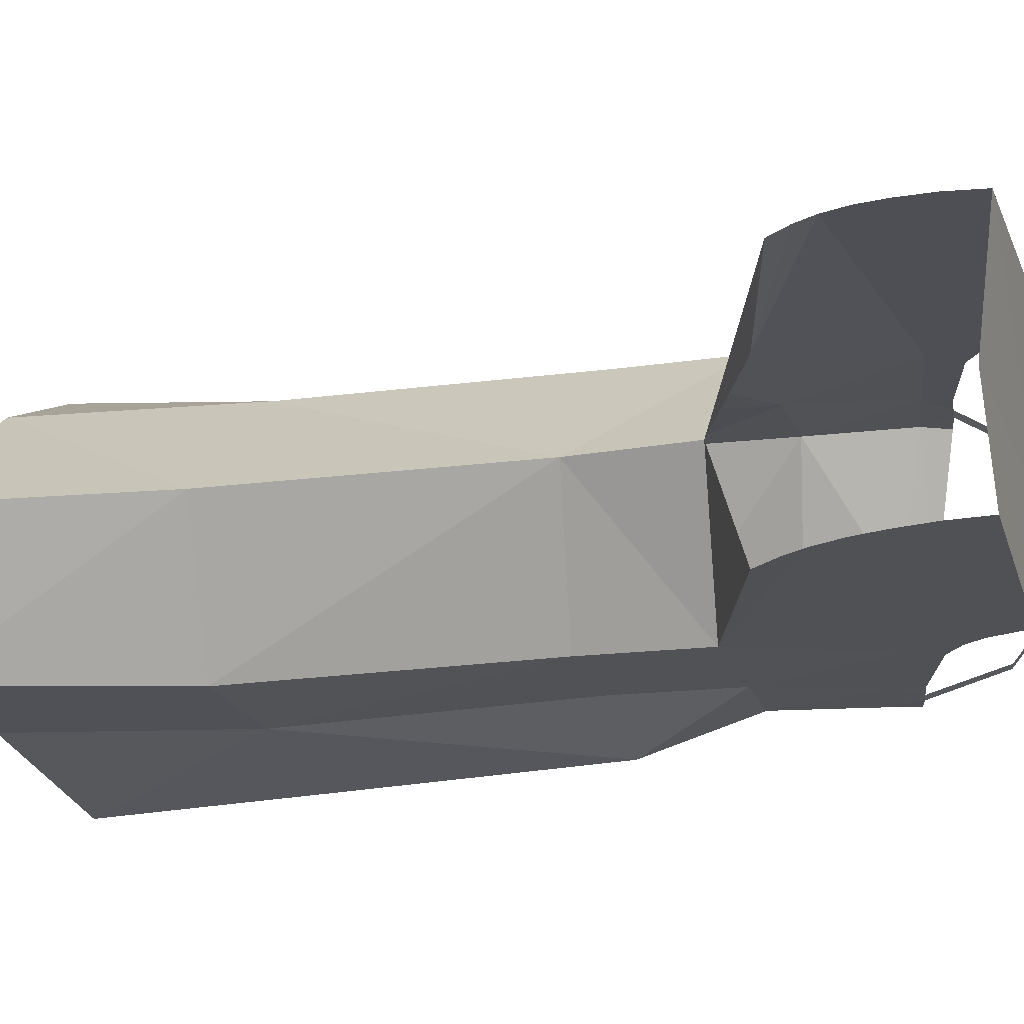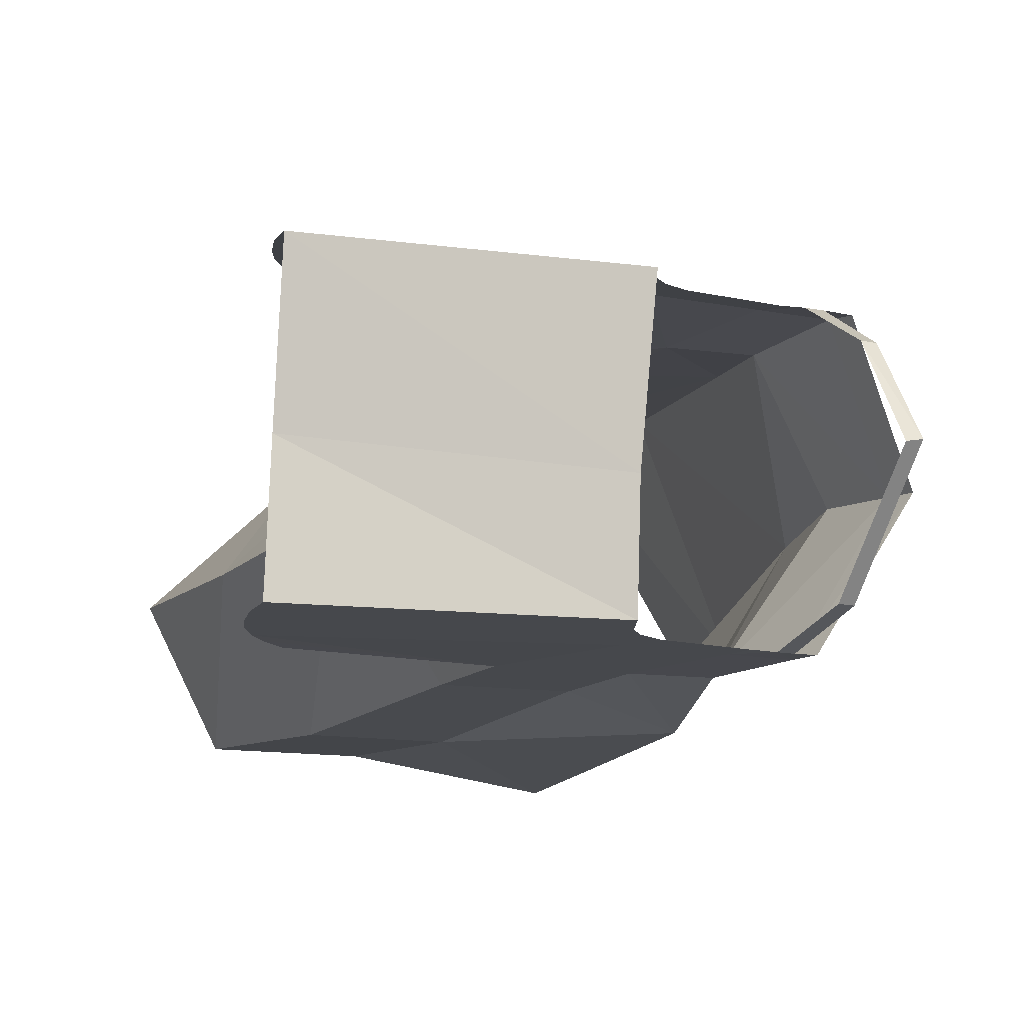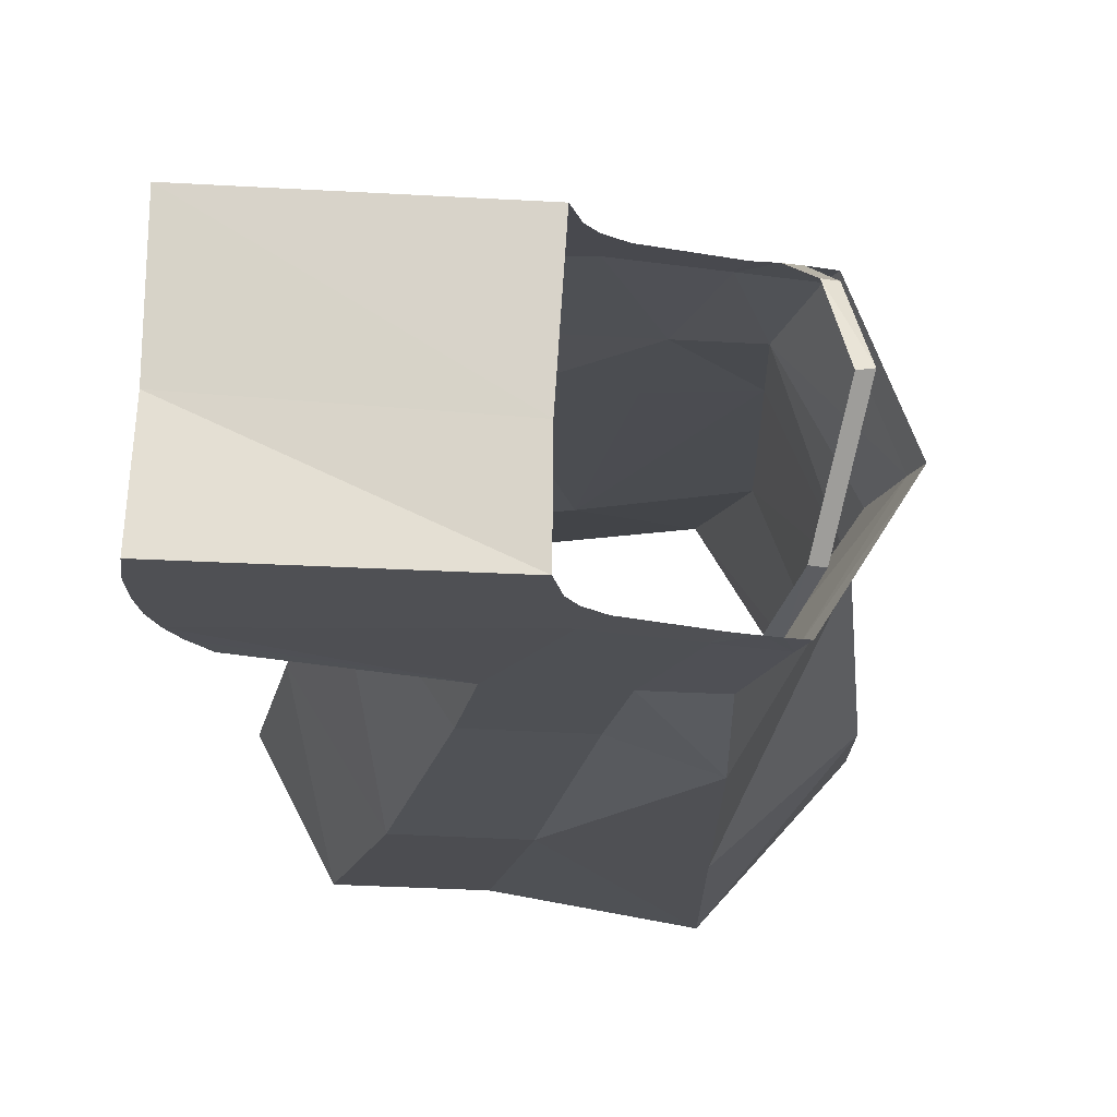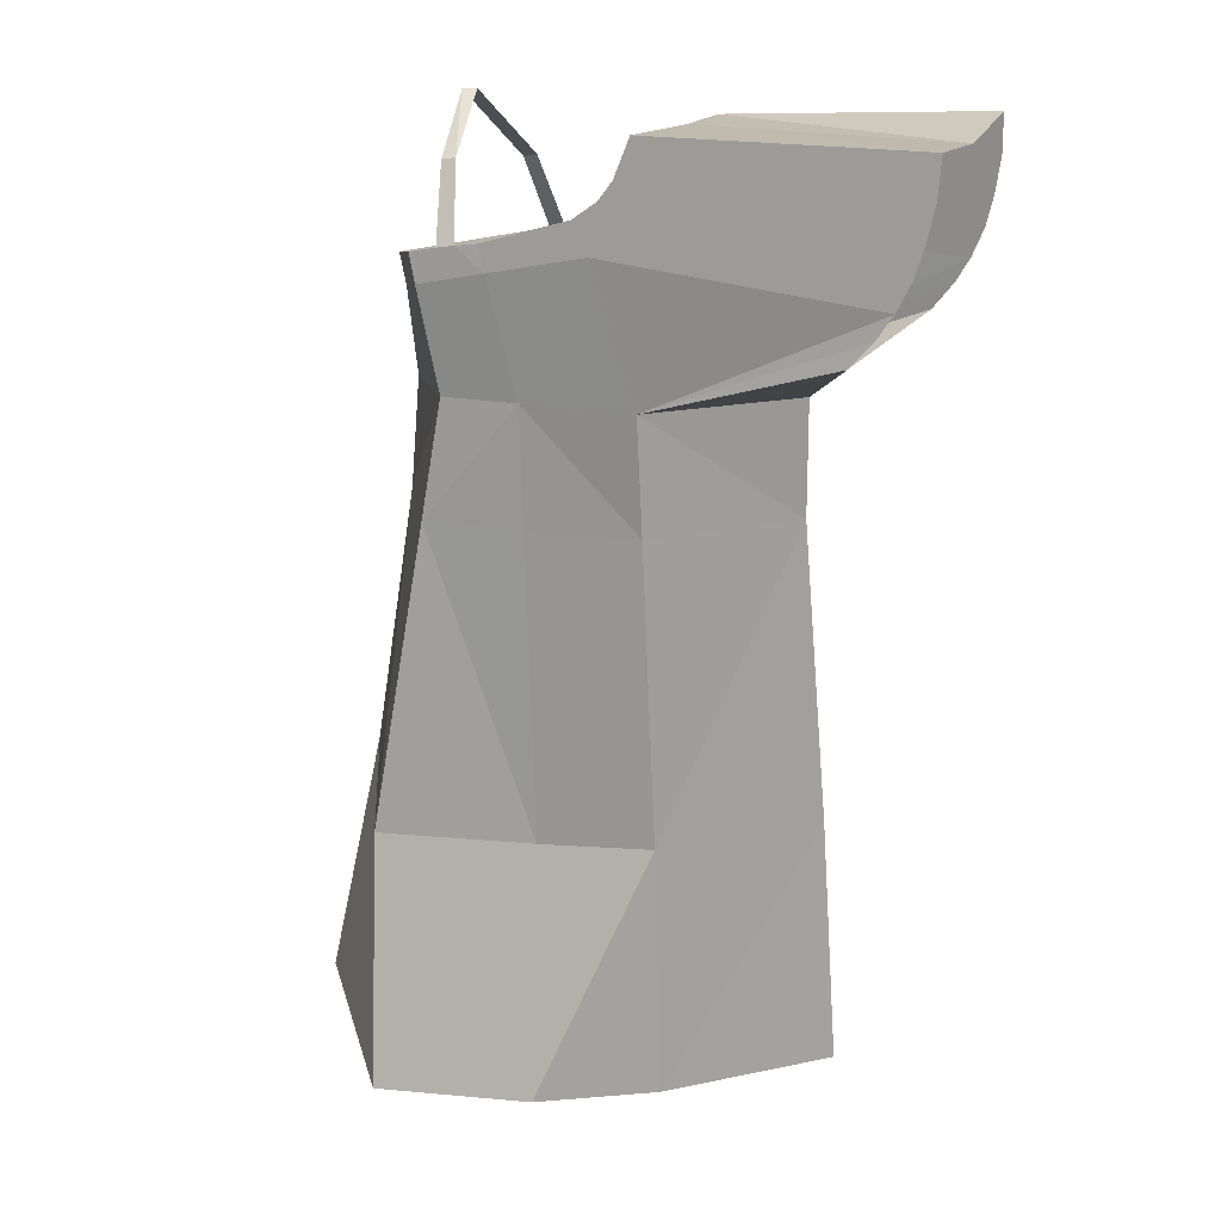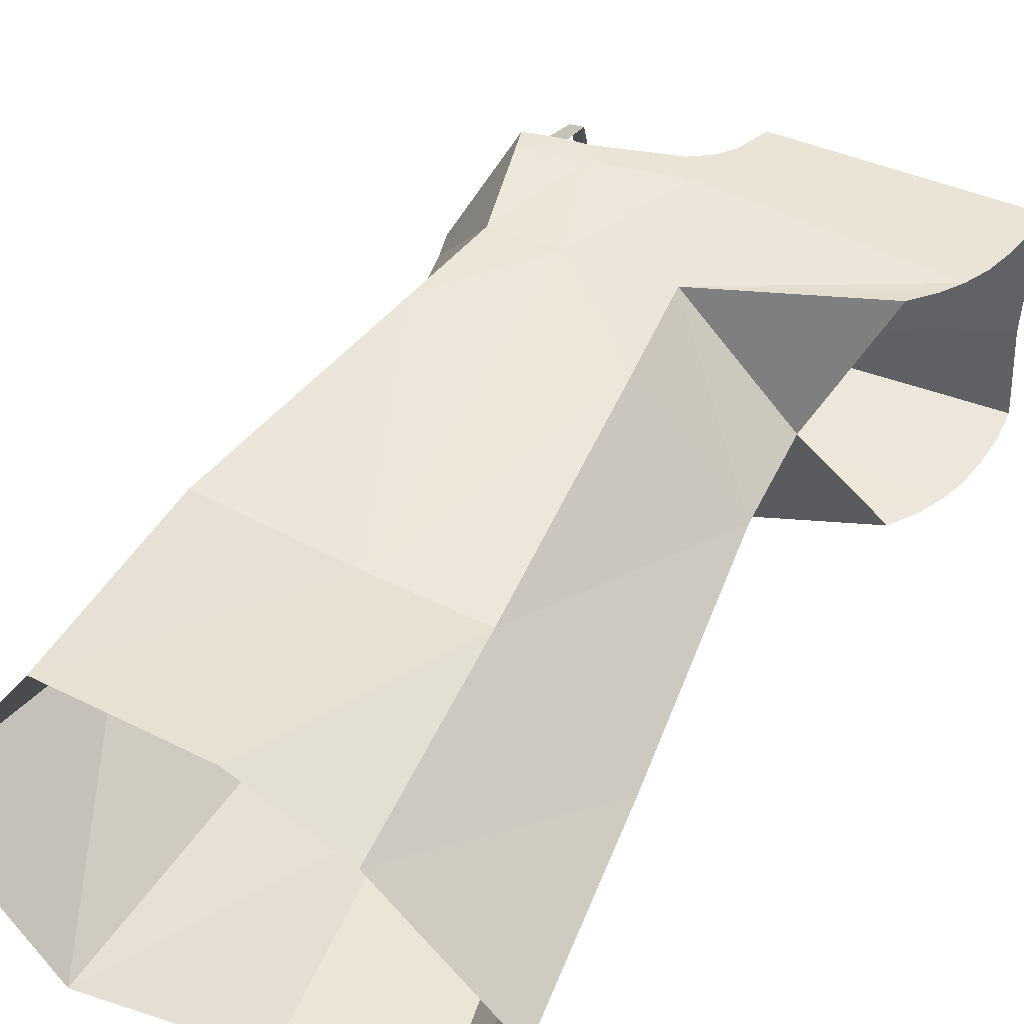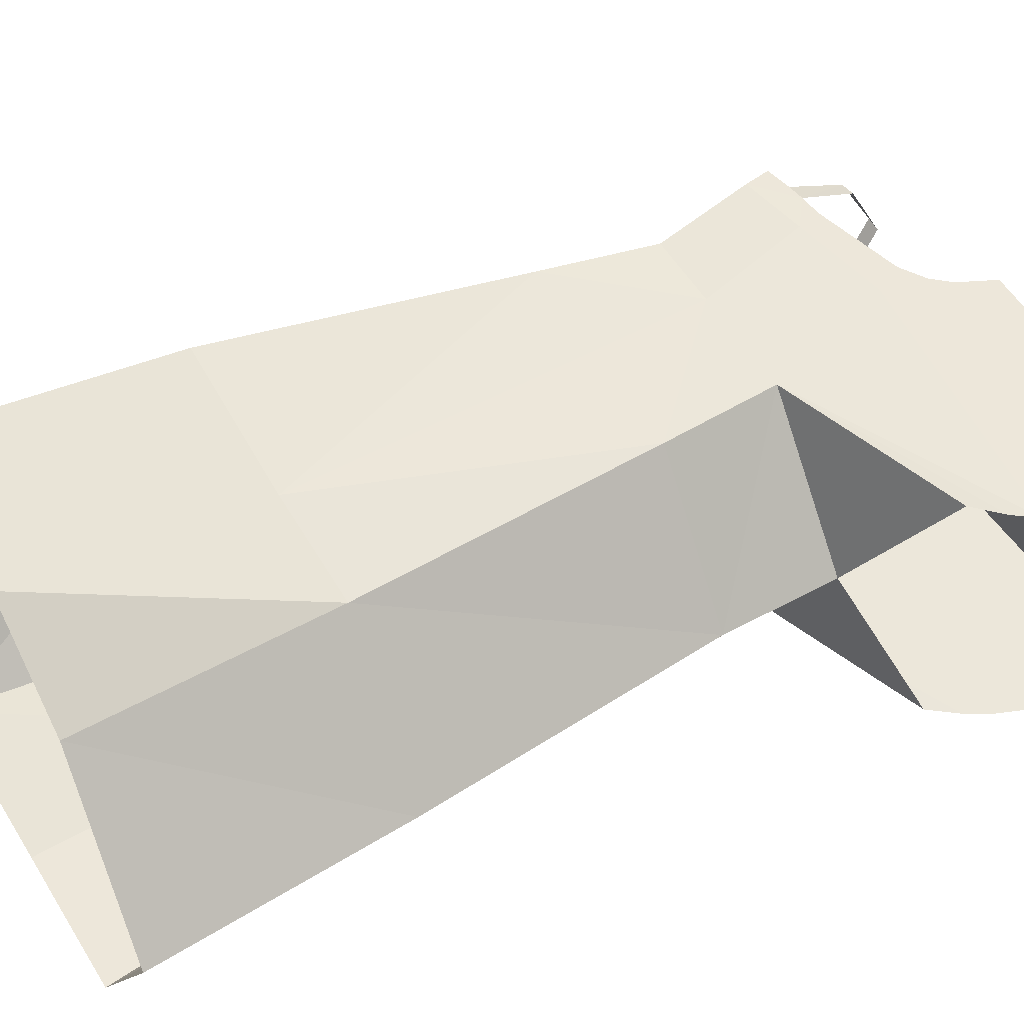
<metadata>
{"format":"obj","ext":"obj","renderer":"f3d","projection":"perspective","resolution":1024,"background":"white","views":[{"elev":-21.0,"azim":109.1,"up":"+Z"},{"elev":-12.1,"azim":162.3,"up":"+Z"},{"elev":-19.6,"azim":174.0,"up":"+Z"},{"elev":22.0,"azim":18.2,"up":"+Y"},{"elev":48.7,"azim":25.2,"up":"+Z"},{"elev":53.6,"azim":60.1,"up":"+Z"}]}
</metadata>
<code>
o dress4
v 0.5751 1.062 -1.68
v 0.3967 1.005 -1.687
v 0.5152 0.9971 -1.805
v 0.5962 1.087 -1.683
v 0.3936 1.218 -1.838
v 0.3859 1.234 -1.701
v 0.6392 1.236 -1.701
v 0.6405 1.219 -1.829
v 0.6375 1.199 -1.697
v 0.3726 1.197 -1.696
v 0.3598 1.179 -1.694
v 0.3378 1.163 -1.692
v 0.6313 1.165 -1.692
v 0.3541 1.134 -1.689
v 0.6106 1.109 -1.686
v 0.6229 1.136 -1.689
v 0.2024 1.101 -1.685
v 0.2207 1.132 -1.688
v 0.1961 1.127 -1.688
v 0.264 1.114 -1.686
v 0.2921 1.004 -1.687
v 0.2572 1.138 -1.689
v 0.2111 1.198 -1.729
v 0.2369 1.135 -1.688
v 0.2244 1.2 -1.729
v 0.5923 1.047 -1.937
v 0.4191 0.9782 -1.931
v 0.612 1.074 -1.938
v 0.6462 1.226 -1.939
v 0.3934 1.209 -1.934
v 0.6467 1.189 -1.939
v 0.3706 1.153 -1.934
v 0.3824 1.172 -1.934
v 0.6424 1.155 -1.939
v 0.3496 1.136 -1.933
v 0.6251 1.097 -1.938
v 0.3675 1.107 -1.933
v 0.6358 1.125 -1.938
v 0.2219 1.066 -1.931
v 0.1432 1.066 -1.806
v 0.1365 1.095 -1.808
v 0.214 1.092 -1.931
v 0.2457 0.9716 -1.931
v 0.1553 0.9856 -1.799
v 0.3139 0.9747 -1.931
v 0.2788 1.082 -1.932
v 0.2706 1.106 -1.932
v 0.2213 1.004 -1.687
v 0.2342 1.098 -1.931
v 0.2487 1.101 -1.932
v 0.2185 1.166 -1.908
v 0.2005 1.243 -1.806
v 0.2137 1.243 -1.809
v 0.2317 1.169 -1.908
v 0.3124 0.6032 -1.664
v 0.2977 0.8938 -1.681
v 0.2059 0.8931 -1.675
v 0.1651 0.6022 -1.641
v 0.1423 0.8741 -1.807
v 0.08293 0.5964 -1.846
v 0.177 0.3669 -1.589
v 0.04441 0.358 -1.801
v 0.3242 0.3689 -1.61
v 0.4178 0.6067 -1.679
v 0.4296 0.3671 -1.665
v 0.4026 0.895 -1.686
v 0.5424 0.5944 -1.801
v 0.5621 0.3554 -1.791
v 0.516 0.8862 -1.804
v 0.2336 0.8587 -1.958
v 0.3223 0.8612 -1.929
v 0.1772 0.3365 -1.949
v 0.2031 0.5765 -1.953
v 0.3424 0.5774 -1.935
v 0.3585 0.3373 -1.92
v 0.4599 0.5799 -1.934
v 0.4936 0.3402 -1.919
v 0.4267 0.8658 -1.929
f 1 2 3
f 4 2 1
f 5 6 7
f 5 7 8
f 9 10 11
f 6 10 9
f 6 9 7
f 11 12 13
f 11 13 9
f 14 2 15
f 14 15 16
f 15 2 4
f 13 12 14
f 13 14 16
f 17 18 19
f 14 20 21
f 14 21 2
f 12 22 20
f 12 20 14
f 23 18 24
f 23 24 25
f 26 3 27
f 28 26 27
f 8 29 30
f 8 30 5
f 31 32 33
f 31 33 30
f 31 30 29
f 34 35 32
f 34 32 31
f 36 27 37
f 36 37 38
f 36 28 27
f 34 38 37
f 34 37 35
f 39 40 41
f 39 41 42
f 43 44 40
f 43 40 39
f 45 46 37
f 45 37 27
f 46 47 35
f 46 35 37
f 17 19 41
f 17 41 40
f 48 17 40
f 48 40 44
f 39 42 49
f 20 22 24
f 20 17 48
f 20 48 21
f 24 18 17
f 24 17 20
f 46 50 47
f 39 49 50
f 39 50 46
f 43 39 46
f 43 46 45
f 51 52 53
f 51 53 54
f 52 23 25
f 52 25 53
f 49 51 54
f 49 54 50
f 55 56 57
f 55 57 58
f 58 57 59
f 58 59 60
f 61 58 60
f 61 60 62
f 55 58 61
f 55 61 63
f 64 55 63
f 64 63 65
f 66 56 55
f 66 55 64
f 67 64 65
f 67 65 68
f 69 66 64
f 69 64 67
f 70 43 45
f 70 45 71
f 59 44 43
f 59 43 70
f 72 62 60
f 72 60 73
f 72 73 74
f 72 74 75
f 75 74 76
f 75 76 77
f 71 45 27
f 71 27 78
f 77 76 67
f 77 67 68
f 69 78 27
f 69 27 3
f 69 3 2
f 69 2 66
f 66 2 21
f 66 21 56
f 57 56 21
f 57 21 48
f 59 57 48
f 59 48 44
f 76 78 69
f 76 69 67
f 74 71 78
f 74 78 76
f 74 73 70
f 74 70 71
f 73 60 59
f 73 59 70

</code>
